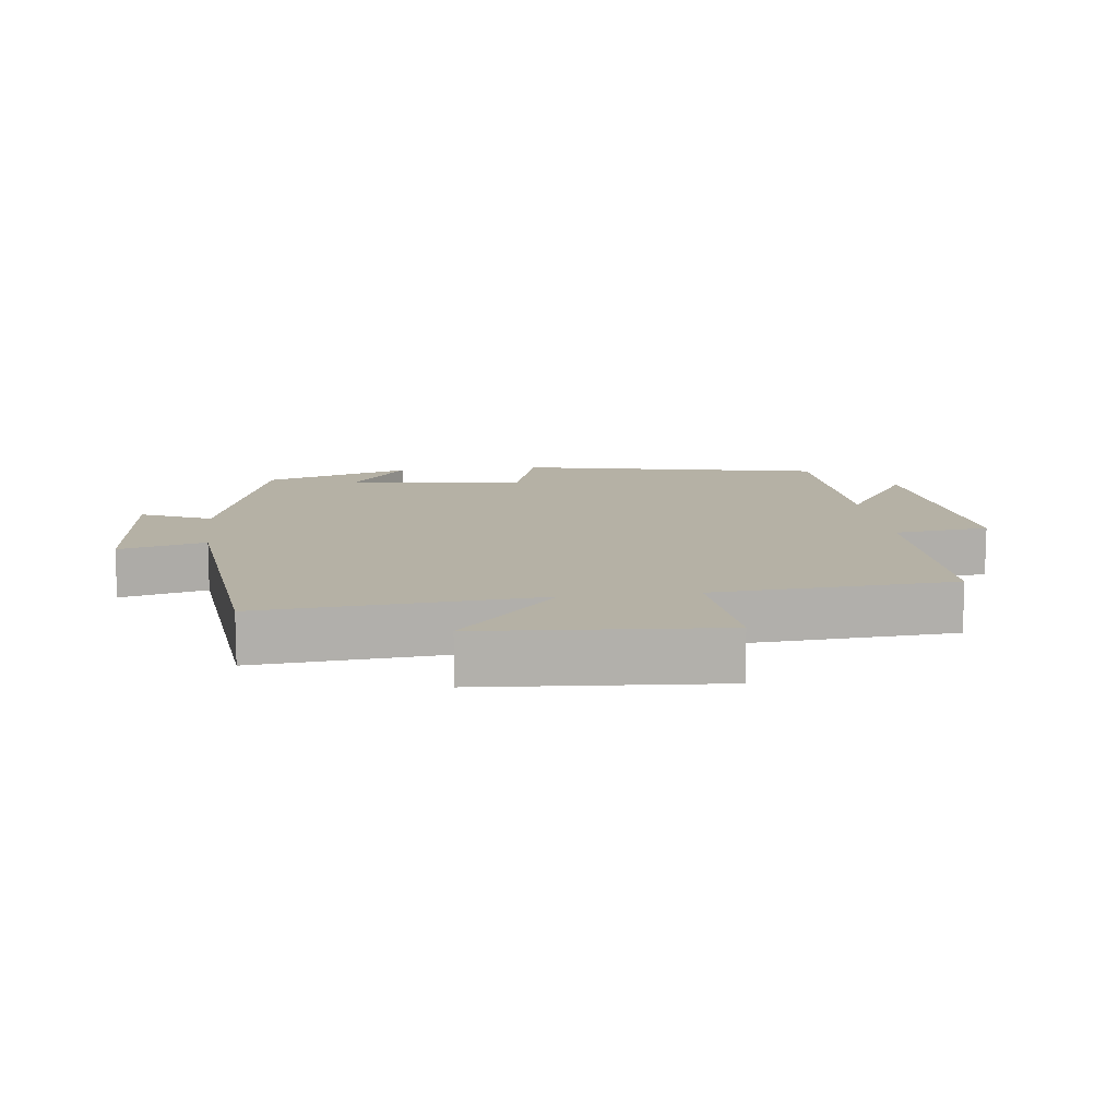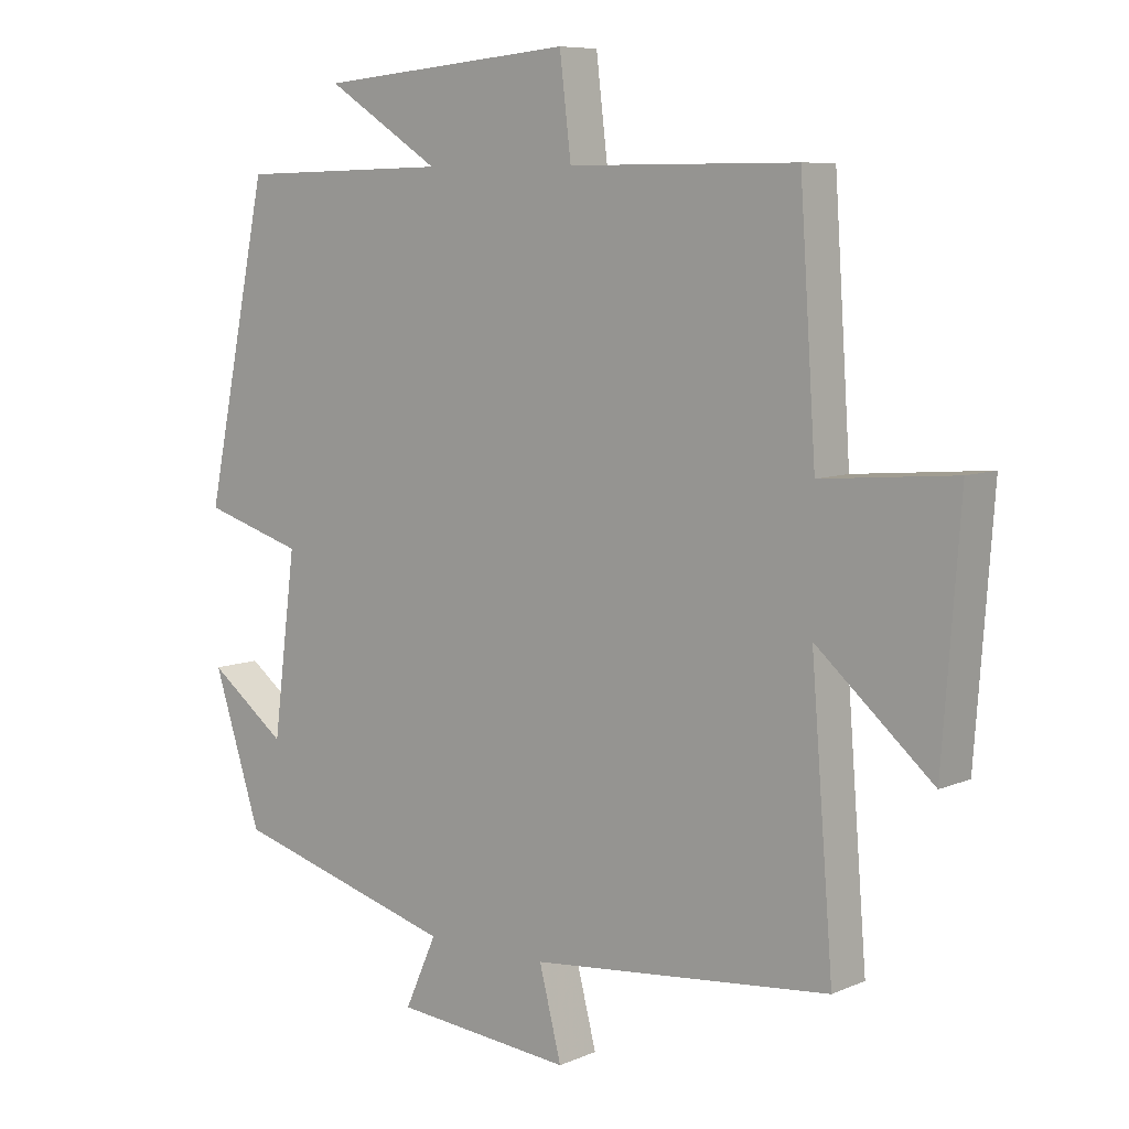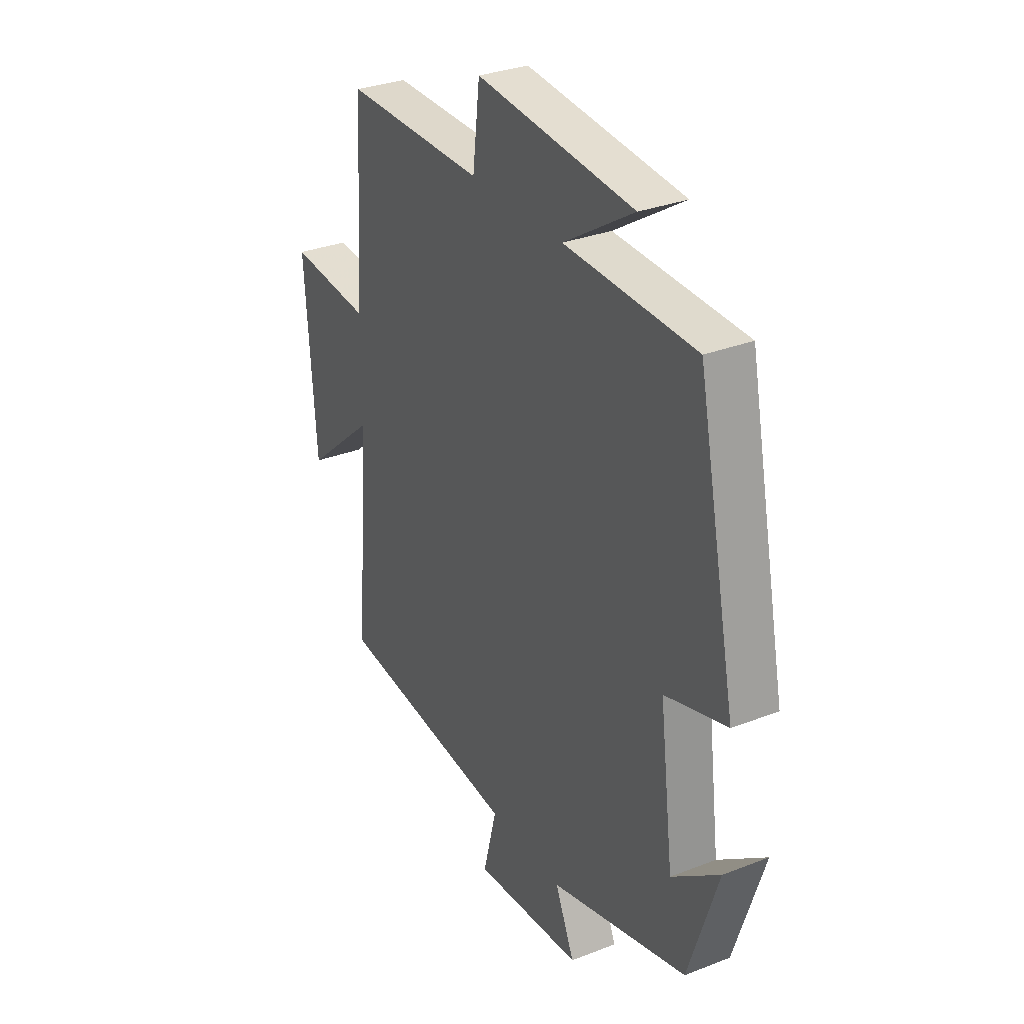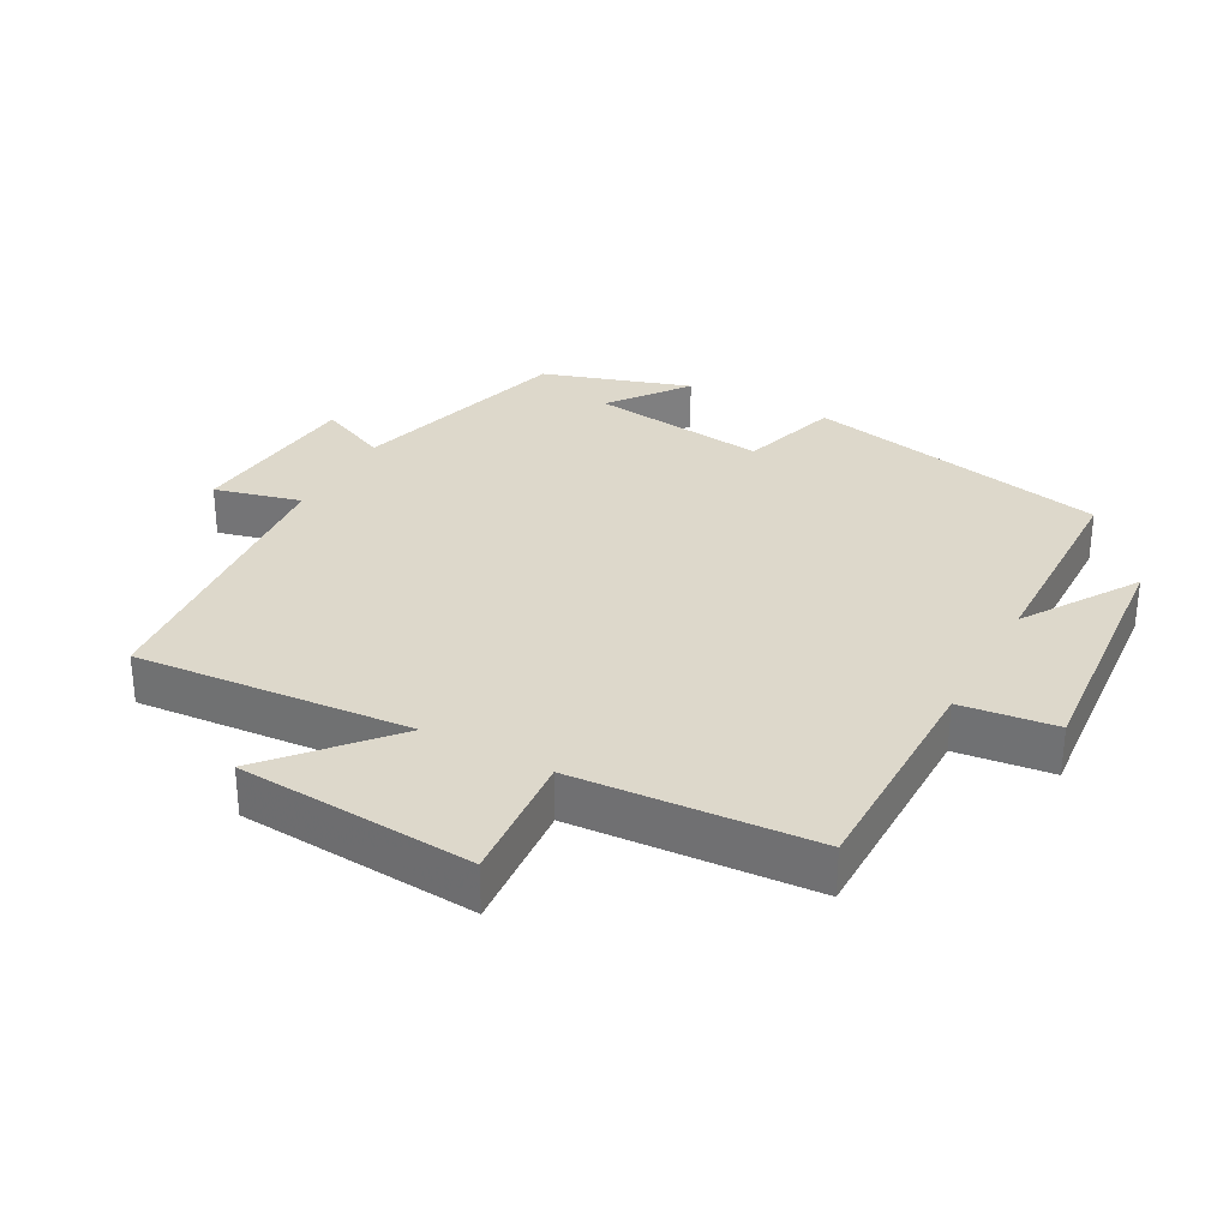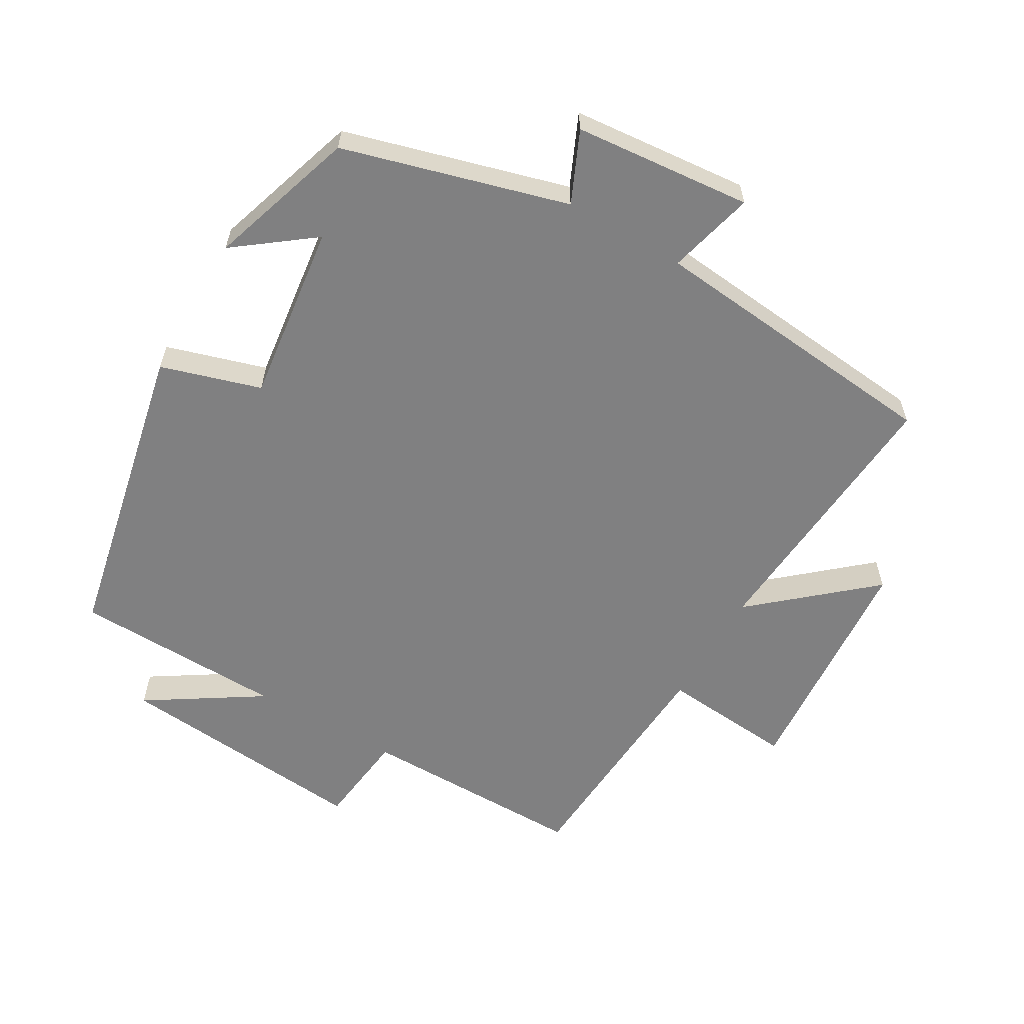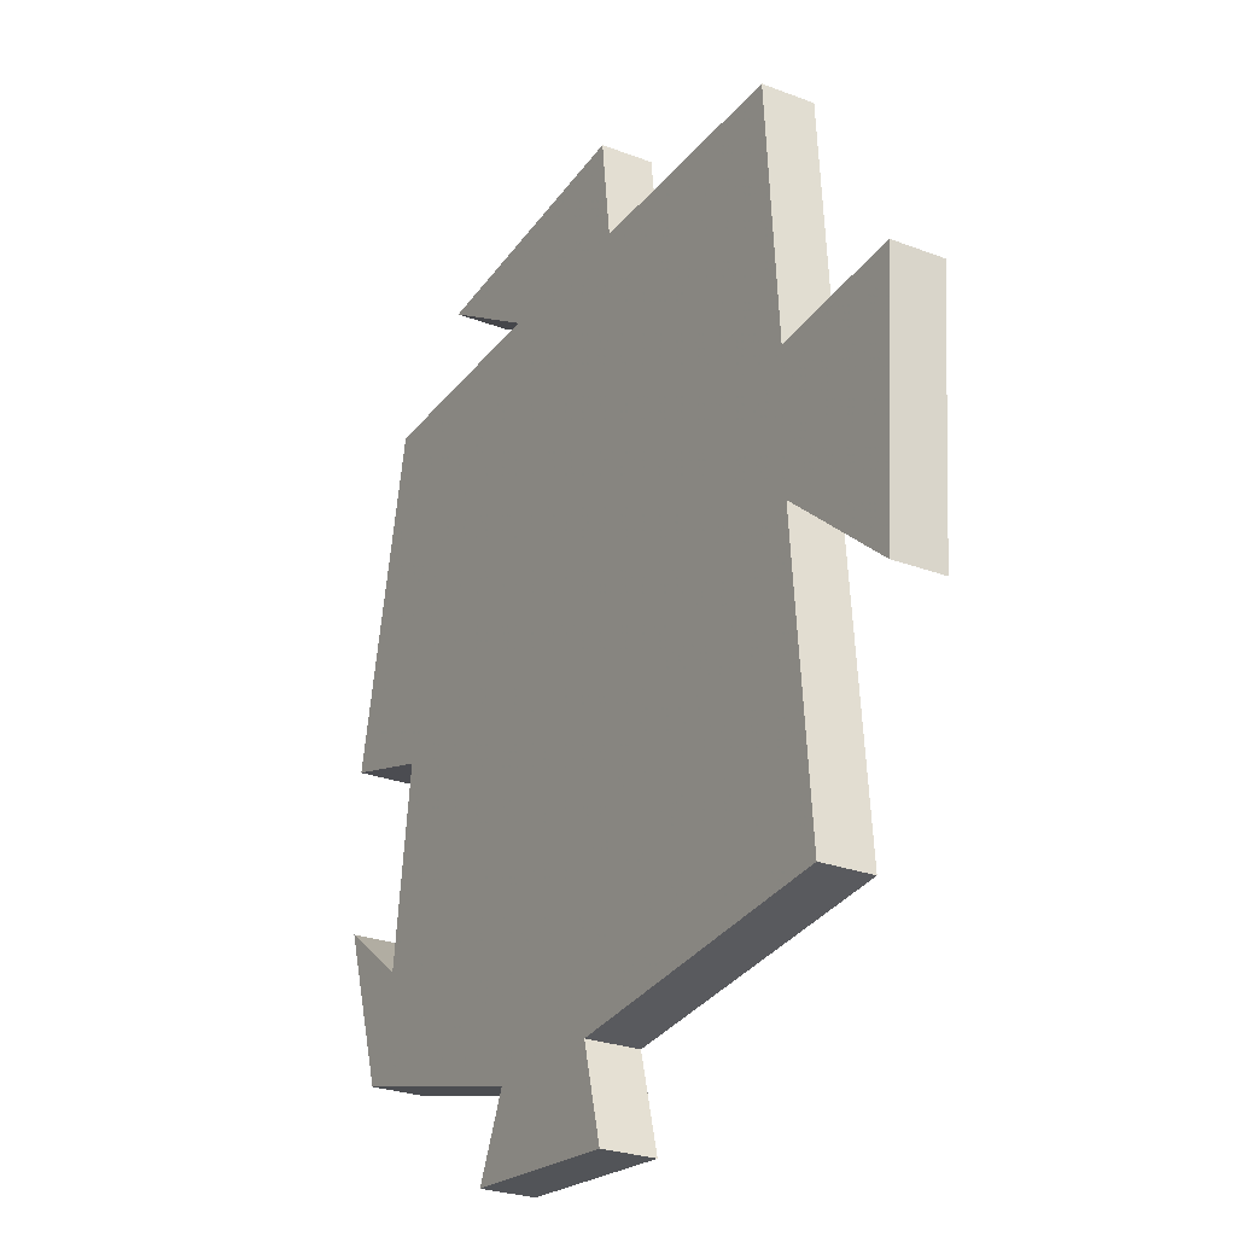
<metadata>
{"format":"obj","ext":"obj","renderer":"f3d","projection":"perspective","resolution":1024,"background":"white","views":[{"elev":11.8,"azim":-97.1,"up":"+Y"},{"elev":7.8,"azim":-140.1,"up":"+Z"},{"elev":31.4,"azim":61.1,"up":"+Z"},{"elev":31.1,"azim":-61.4,"up":"+Y"},{"elev":-60.1,"azim":149.9,"up":"+Y"},{"elev":-27.2,"azim":-120.4,"up":"+Z"}]}
</metadata>
<code>
v 0.429 0.07 -0.407
v 0.096 0.07 -0.5
v 0.143 0.07 -0.605
v -0.121 0.07 -0.629
v -0.088 0.07 -0.5
v -0.533 0.07 -0.456
v -0.5 0.07 -0.044
v -0.672 0.07 -0.193
v -0.698 0.07 0.161
v -0.5 0.07 0.144
v -0.476 0.07 0.501
v -0.138 0.07 0.5
v -0.121 0.07 0.642
v 0.259 0.07 0.608
v 0.09 0.07 0.5
v 0.405 0.07 0.492
v 0.5 0.07 0.037
v 0.351 0.07 -0.008
v 0.385 0.07 -0.274
v 0.5 0.07 -0.187
v 0.429 0 -0.407
v 0.096 0 -0.5
v 0.143 0 -0.605
v -0.121 0 -0.629
v -0.088 0 -0.5
v -0.533 0 -0.456
v -0.5 0 -0.044
v -0.672 0 -0.193
v -0.698 0 0.161
v -0.5 0 0.144
v -0.476 0 0.501
v -0.138 0 0.5
v -0.121 0 0.642
v 0.259 0 0.608
v 0.09 0 0.5
v 0.405 0 0.492
v 0.5 0 0.037
v 0.351 0 -0.008
v 0.385 0 -0.274
v 0.5 0 -0.187
f 19 20 1 2
f 18 19 2
f 15 16 17 18
f 15 18 2
f 12 13 14 15
f 12 15 2
f 10 11 12 2
f 7 8 9 10
f 7 10 2 3
f 5 6 7
f 5 7 3
f 3 4 5
f 22 21 40 39
f 22 39 38
f 38 37 36 35
f 22 38 35
f 35 34 33 32
f 22 35 32
f 22 32 31 30
f 30 29 28 27
f 23 22 30 27
f 27 26 25
f 23 27 25
f 25 24 23
f 1 21 22 2
f 2 22 23 3
f 3 23 24 4
f 4 24 25 5
f 5 25 26 6
f 6 26 27 7
f 7 27 28 8
f 8 28 29 9
f 9 29 30 10
f 10 30 31 11
f 11 31 32 12
f 12 32 33 13
f 13 33 34 14
f 14 34 35 15
f 15 35 36 16
f 16 36 37 17
f 17 37 38 18
f 18 38 39 19
f 19 39 40 20
f 20 40 21 1

</code>
